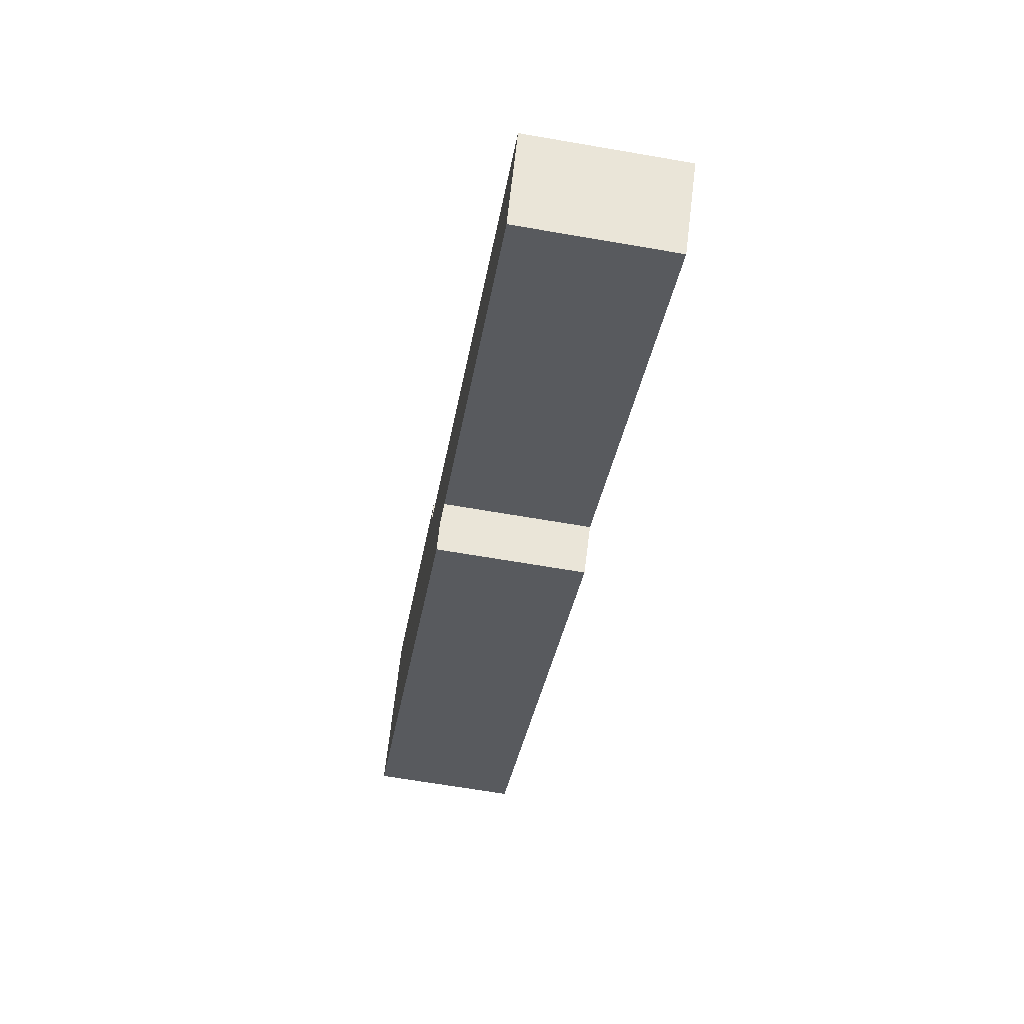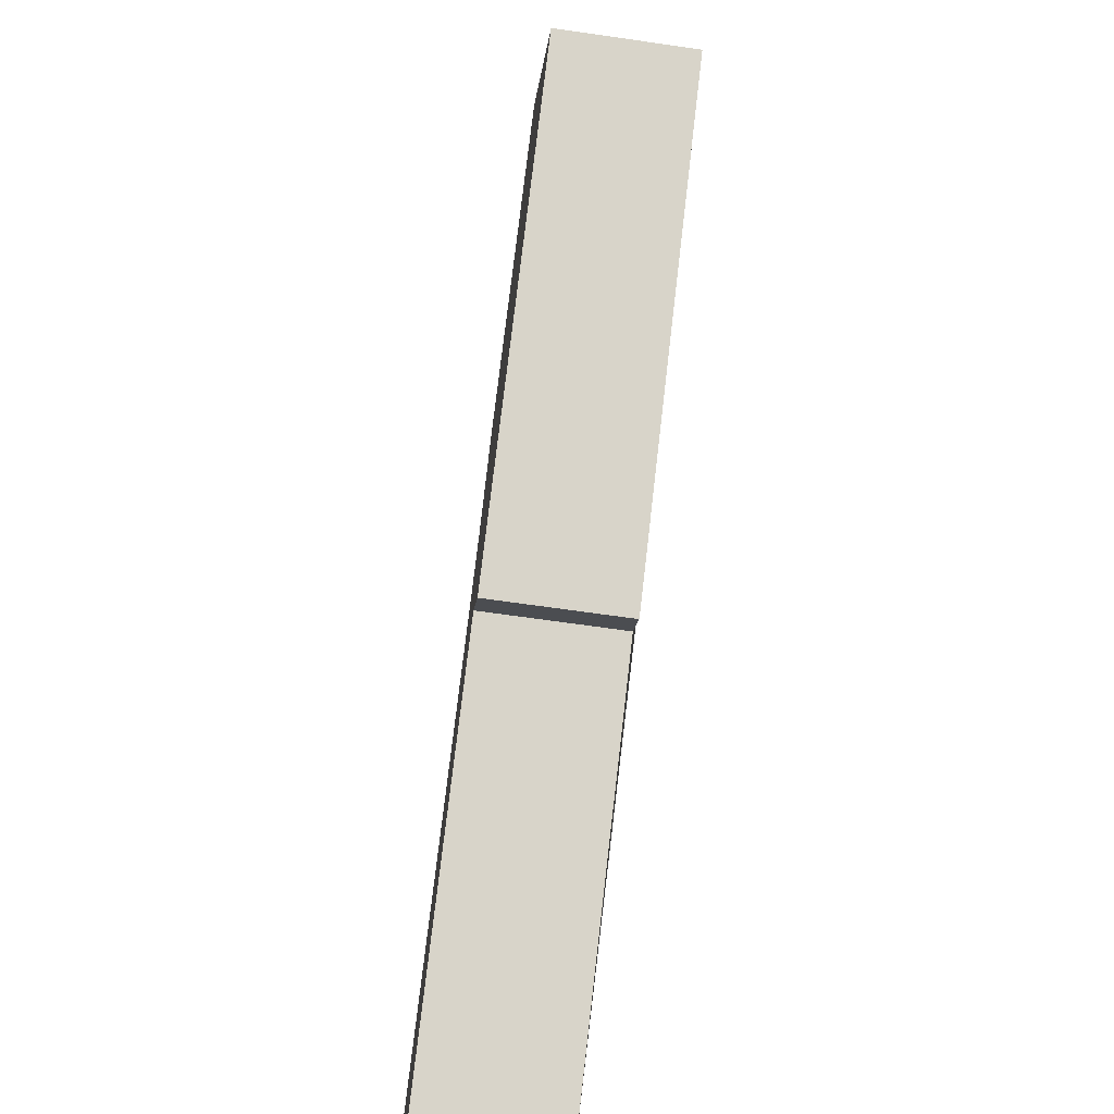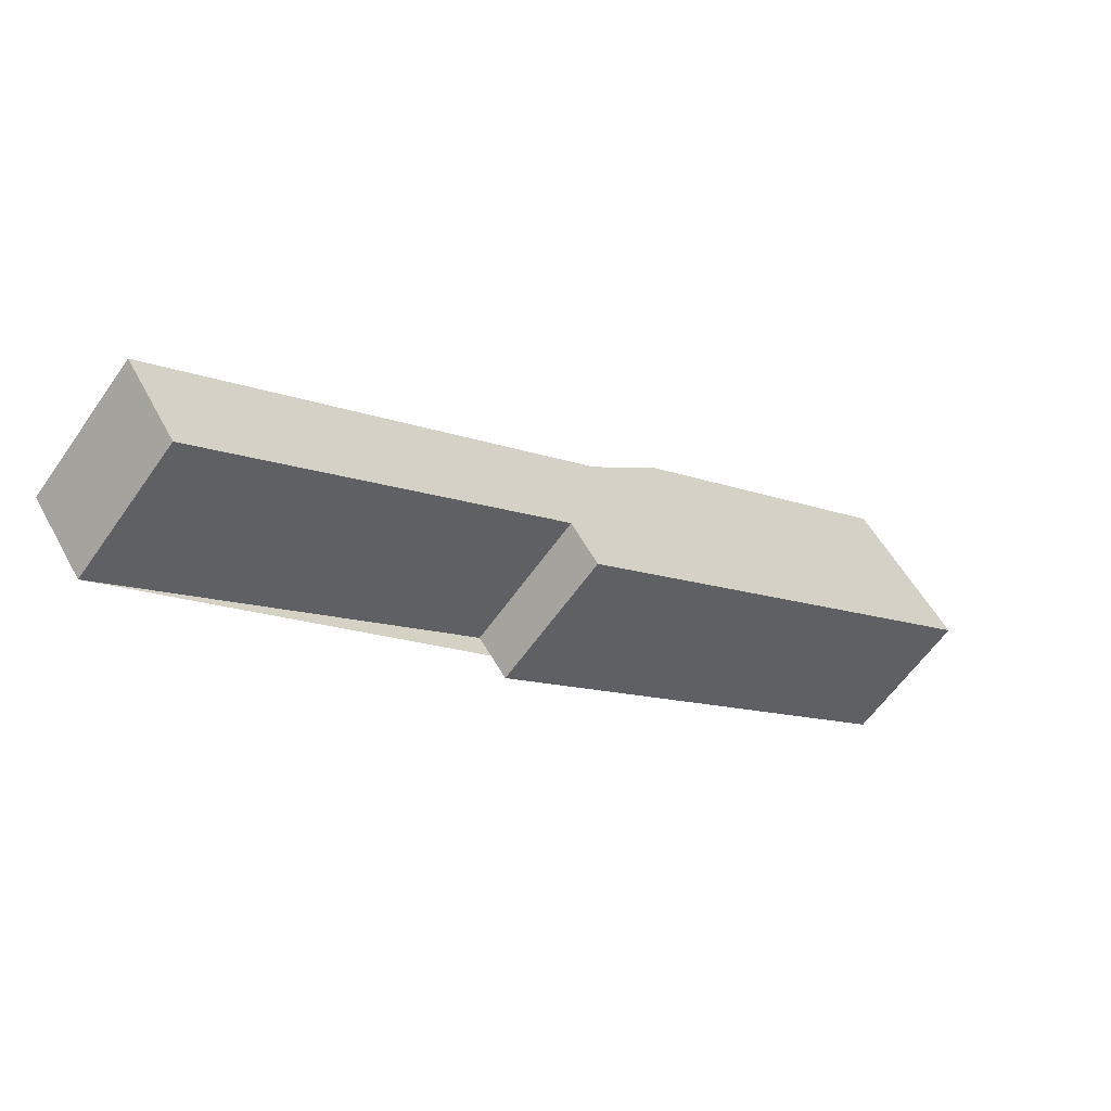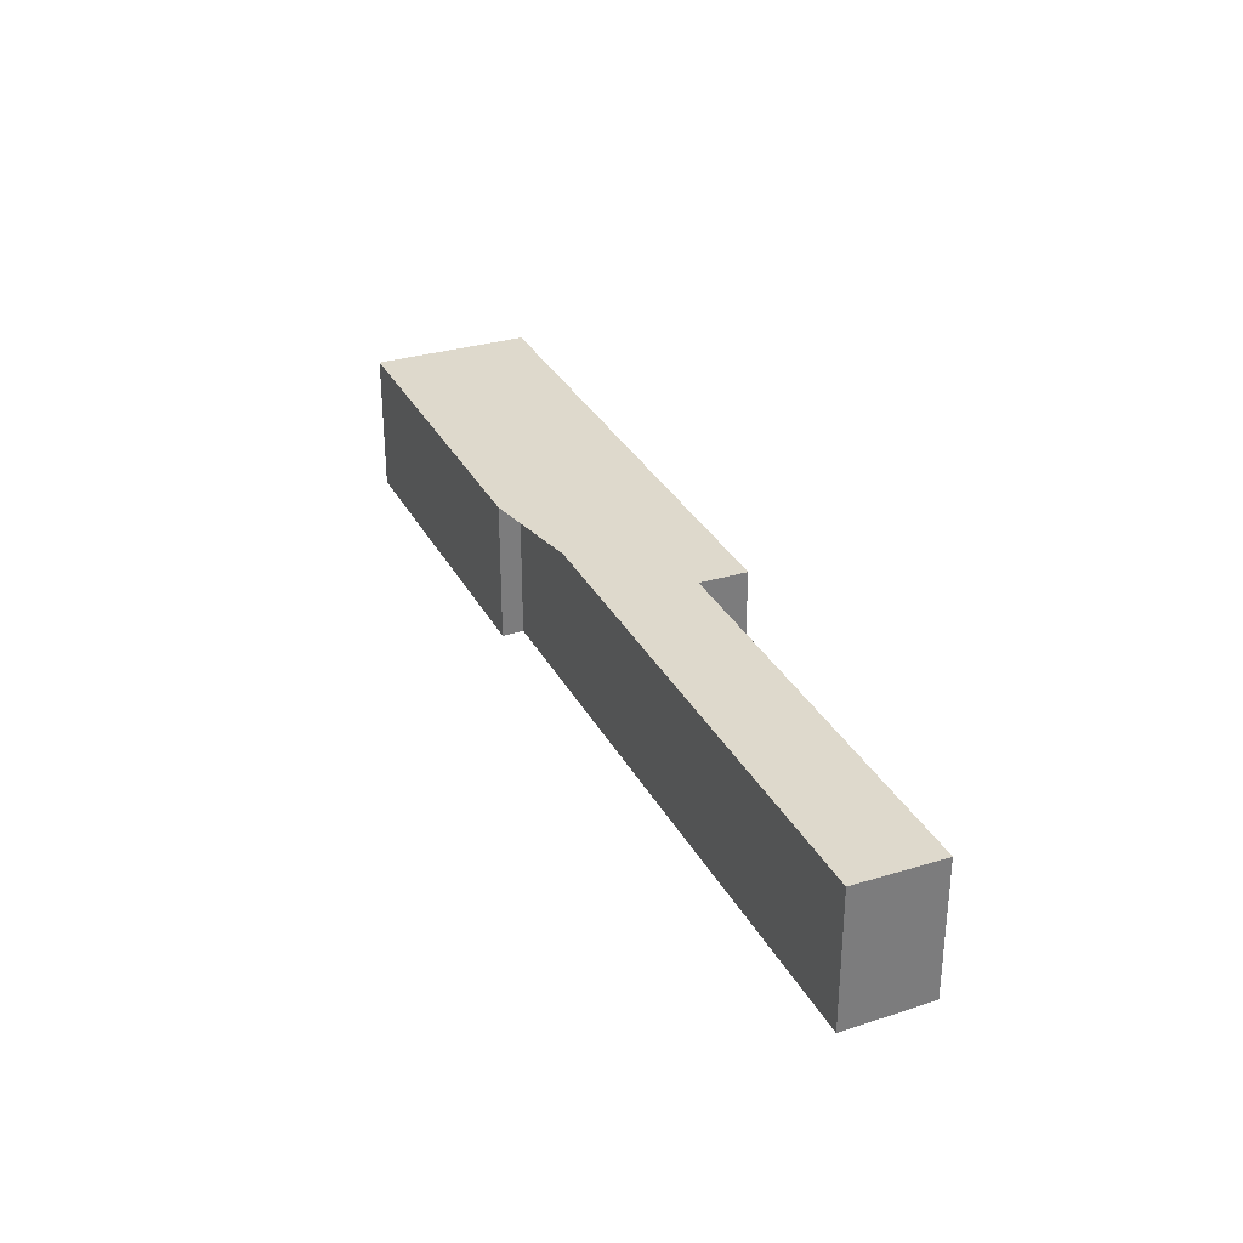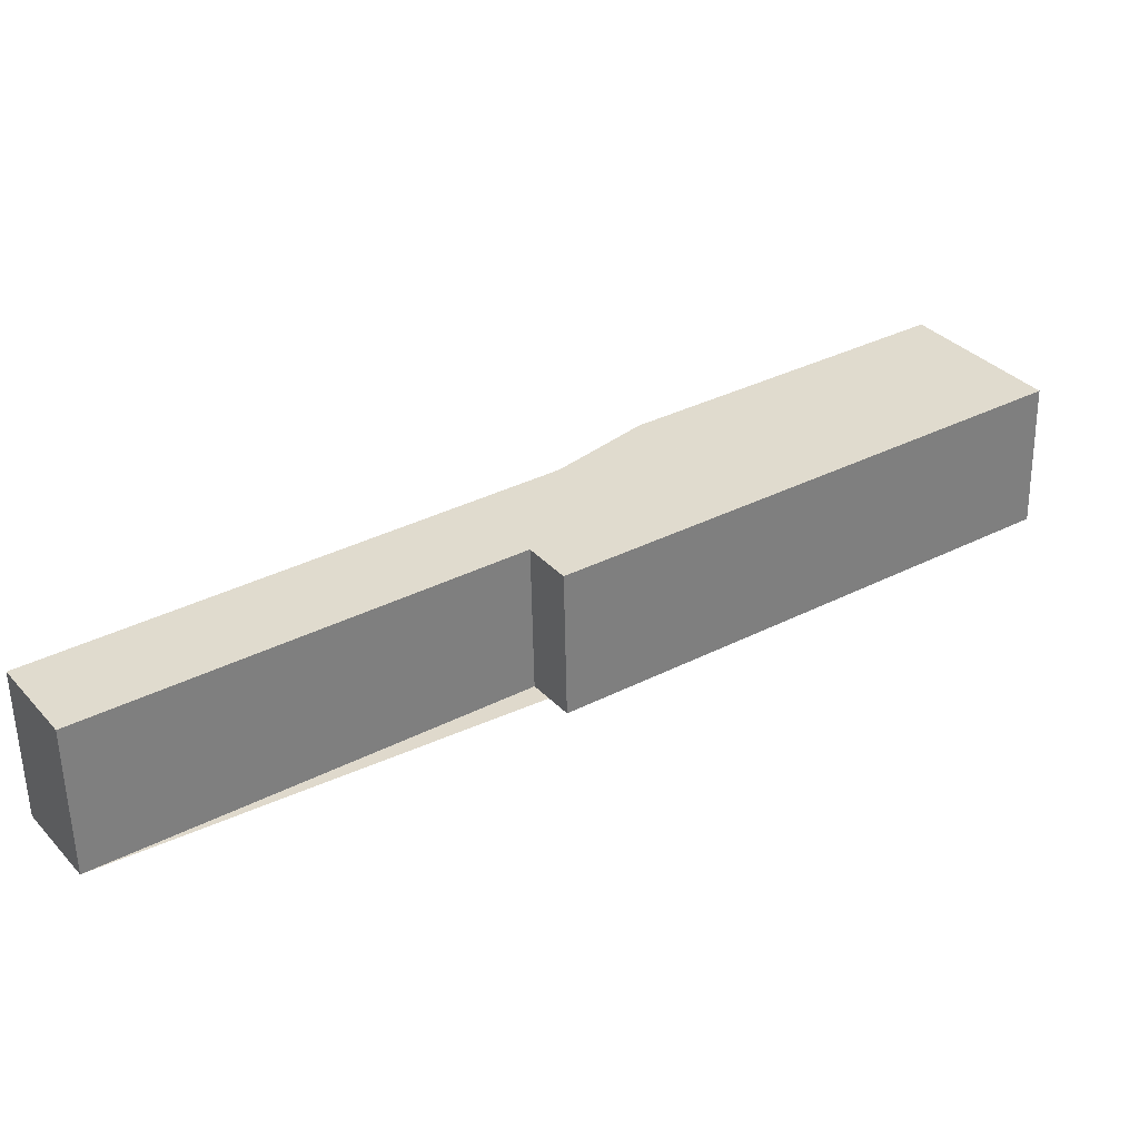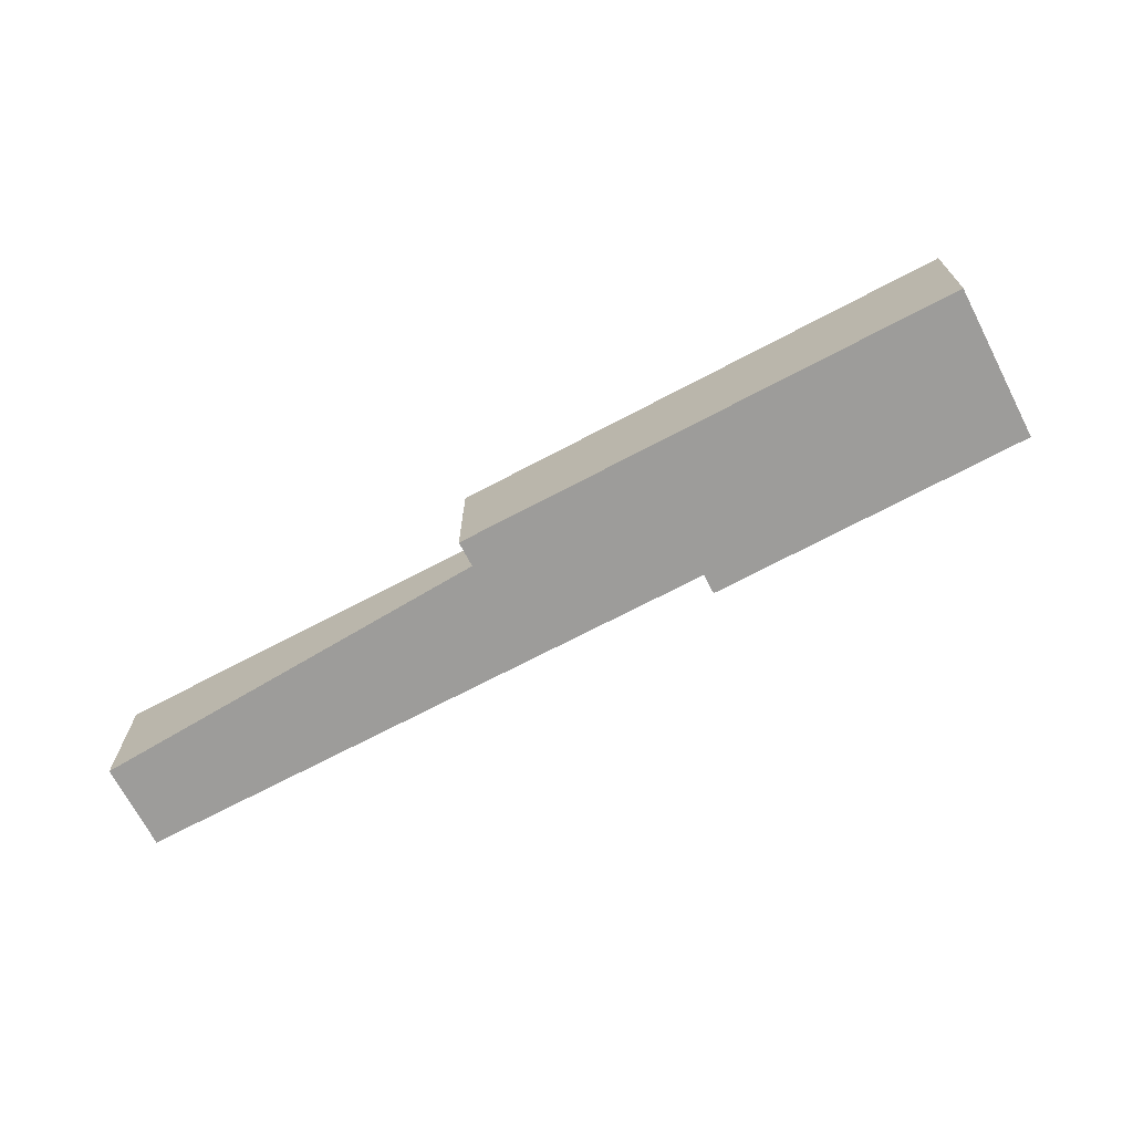
<metadata>
{"format":"obj","ext":"obj","renderer":"f3d","projection":"perspective","resolution":1024,"background":"white","views":[{"elev":-65.1,"azim":-99.9,"up":"+Y"},{"elev":-69.6,"azim":81.9,"up":"+Y"},{"elev":-60.4,"azim":-34.8,"up":"+Y"},{"elev":32.4,"azim":-79.8,"up":"+Z"},{"elev":-57.3,"azim":1.1,"up":"+Y"},{"elev":-70.1,"azim":62.5,"up":"+Z"}]}
</metadata>
<code>
v -766.4 -344.7 3.523
v -764.1 -347.9 3.432
v -774.9 -355.4 3.437
v -775.6 -354.4 3.465
v -784.3 -360.4 3.469
v -785.6 -358.6 3.521
v -772.9 -349.8 3.515
v -773.2 -349.4 3.527
v -765.6 -345.7 3.494
v -785.2 -359.2 3.503
v -765.6 -345.7 3.493
v -771.5 -349.7 3.497
v -785.2 -359.2 3.505
v -769.9 -352 3.435
v -771.5 -349.8 3.497
v -771.5 -349.8 3.497
v -772.3 -348.7 3.526
v -769.6 -351.7 3.434
v -771.1 -349.5 3.496
v -771.1 -349.5 3.496
v -771.9 -348.4 3.526
v -773 -354.1 3.436
v -774.6 -351.9 3.498
v -774.6 -351.9 3.498
v -775 -351.3 3.516
v -774.8 -355.3 3.437
v -776.4 -353.1 3.499
v -776.4 -353.1 3.5
v -776.8 -352.5 3.517
v -781.6 -358.5 3.468
v -782.4 -357.3 3.502
v -782.5 -357.3 3.503
v -782.9 -356.7 3.519
v -781.8 -358.7 3.468
v -782.7 -357.5 3.502
v -782.7 -357.4 3.503
v -783.1 -356.9 3.519
v -784.2 -360.3 3.469
v -785.1 -359.1 3.503
v -785.1 -359.1 3.505
v -785.5 -358.5 3.521
v -765.4 -346.1 3.483
v -770.9 -349.9 3.486
v -771.2 -350.1 3.486
v -774.3 -352.3 3.487
v -776.1 -353.5 3.488
v -782.2 -357.7 3.491
v -782.4 -357.9 3.491
v -784.8 -359.5 3.492
v -784.9 -359.6 3.492
v -765.6 -345.7 3.494
v -766.4 -344.7 3.523
v -766.4 -344.7 0
v -765.6 -345.7 0
v -769.6 -351.7 3.434
v -764.1 -347.9 3.432
v -764.1 -347.9 4.441e-16
v -769.6 -351.7 -4.441e-16
v -775.6 -354.4 3.465
v -774.9 -355.4 3.437
v -774.9 -355.4 0
v -775.6 -354.4 0
v -781.6 -358.5 3.468
v -775.6 -354.4 3.465
v -775.6 -354.4 0
v -781.6 -358.5 4.441e-16
v -784.9 -359.6 3.492
v -784.3 -360.4 3.469
v -784.3 -360.4 0
v -784.9 -359.6 0
v -785.5 -358.5 3.521
v -785.6 -358.6 3.521
v -785.6 -358.6 0
v -785.5 -358.5 0
v -773.2 -349.4 3.527
v -772.9 -349.8 3.515
v -772.9 -349.8 0
v -773.2 -349.4 0
v -772.3 -348.7 3.526
v -773.2 -349.4 3.527
v -773.2 -349.4 0
v -772.3 -348.7 0
v -765.6 -345.7 3.493
v -765.6 -345.7 3.494
v -765.6 -345.7 0
v -765.6 -345.7 -4.441e-16
v -785.2 -359.2 3.505
v -785.2 -359.2 3.503
v -785.2 -359.2 0
v -785.2 -359.2 0
v -765.4 -346.1 3.483
v -765.6 -345.7 3.493
v -765.6 -345.7 -4.441e-16
v -765.4 -346.1 0
v -785.6 -358.6 3.521
v -785.2 -359.2 3.505
v -785.2 -359.2 0
v -785.6 -358.6 0
v -773 -354.1 3.436
v -769.9 -352 3.435
v -769.9 -352 0
v -773 -354.1 -4.441e-16
v -771.9 -348.4 3.526
v -772.3 -348.7 3.526
v -772.3 -348.7 0
v -771.9 -348.4 0
v -769.9 -352 3.435
v -769.6 -351.7 3.434
v -769.6 -351.7 -4.441e-16
v -769.9 -352 0
v -766.4 -344.7 3.523
v -771.9 -348.4 3.526
v -771.9 -348.4 0
v -766.4 -344.7 0
v -774.8 -355.3 3.437
v -773 -354.1 3.436
v -773 -354.1 -4.441e-16
v -774.8 -355.3 4.441e-16
v -772.9 -349.8 3.515
v -775 -351.3 3.516
v -775 -351.3 -4.441e-16
v -772.9 -349.8 0
v -774.9 -355.4 3.437
v -774.8 -355.3 3.437
v -774.8 -355.3 4.441e-16
v -774.9 -355.4 0
v -775 -351.3 3.516
v -776.8 -352.5 3.517
v -776.8 -352.5 4.441e-16
v -775 -351.3 -4.441e-16
v -781.8 -358.7 3.468
v -781.6 -358.5 3.468
v -781.6 -358.5 4.441e-16
v -781.8 -358.7 4.441e-16
v -776.8 -352.5 3.517
v -782.9 -356.7 3.519
v -782.9 -356.7 0
v -776.8 -352.5 4.441e-16
v -784.2 -360.3 3.469
v -781.8 -358.7 3.468
v -781.8 -358.7 4.441e-16
v -784.2 -360.3 4.441e-16
v -782.9 -356.7 3.519
v -783.1 -356.9 3.519
v -783.1 -356.9 0
v -782.9 -356.7 0
v -784.3 -360.4 3.469
v -784.2 -360.3 3.469
v -784.2 -360.3 4.441e-16
v -784.3 -360.4 0
v -783.1 -356.9 3.519
v -785.5 -358.5 3.521
v -785.5 -358.5 0
v -783.1 -356.9 0
v -764.1 -347.9 3.432
v -765.4 -346.1 3.483
v -765.4 -346.1 0
v -764.1 -347.9 4.441e-16
v -785.2 -359.2 3.503
v -784.9 -359.6 3.492
v -784.9 -359.6 0
v -785.2 -359.2 0
v -766.4 -344.7 0
v -764.1 -347.9 0
v -774.9 -355.4 0
v -775.6 -354.4 0
v -784.3 -360.4 0
v -785.6 -358.6 0
v -772.9 -349.8 0
v -773.2 -349.4 0
f 21 1 9 20
f 20 9 11 19
f 43 19 11 42
f 16 12 15
f 45 23 15 44
f 24 16 15 23
f 25 7 8 17 16 24
f 44 15 12 19 43
f 20 12 16 17 21
f 19 12 20
f 46 27 23 45
f 28 24 23 27
f 29 25 24 28
f 47 31 27 46
f 32 28 27 31
f 33 29 28 32
f 48 35 31 47
f 36 32 31 35
f 37 33 32 36
f 49 39 35 48
f 40 36 35 39
f 41 37 36 40
f 50 10 39 49
f 39 10 13 40
f 40 13 6 41
f 42 2 18 43
f 44 14 22 45
f 43 18 14 44
f 45 22 26 46
f 46 26 3 4 30 47
f 47 30 34 48
f 48 34 38 49
f 49 38 5 50
f 52 53 54 51
f 56 57 58 55
f 60 61 62 59
f 64 65 66 63
f 68 69 70 67
f 72 73 74 71
f 76 77 78 75
f 80 81 82 79
f 84 85 86 83
f 88 89 90 87
f 92 93 94 91
f 96 97 98 95
f 100 101 102 99
f 104 105 106 103
f 108 109 110 107
f 112 113 114 111
f 116 117 118 115
f 120 121 122 119
f 124 125 126 123
f 128 129 130 127
f 132 133 134 131
f 136 137 138 135
f 140 141 142 139
f 144 145 146 143
f 148 149 150 147
f 152 153 154 151
f 156 157 158 155
f 160 161 162 159
f 164 165 166 167 168 169 170 163

</code>
